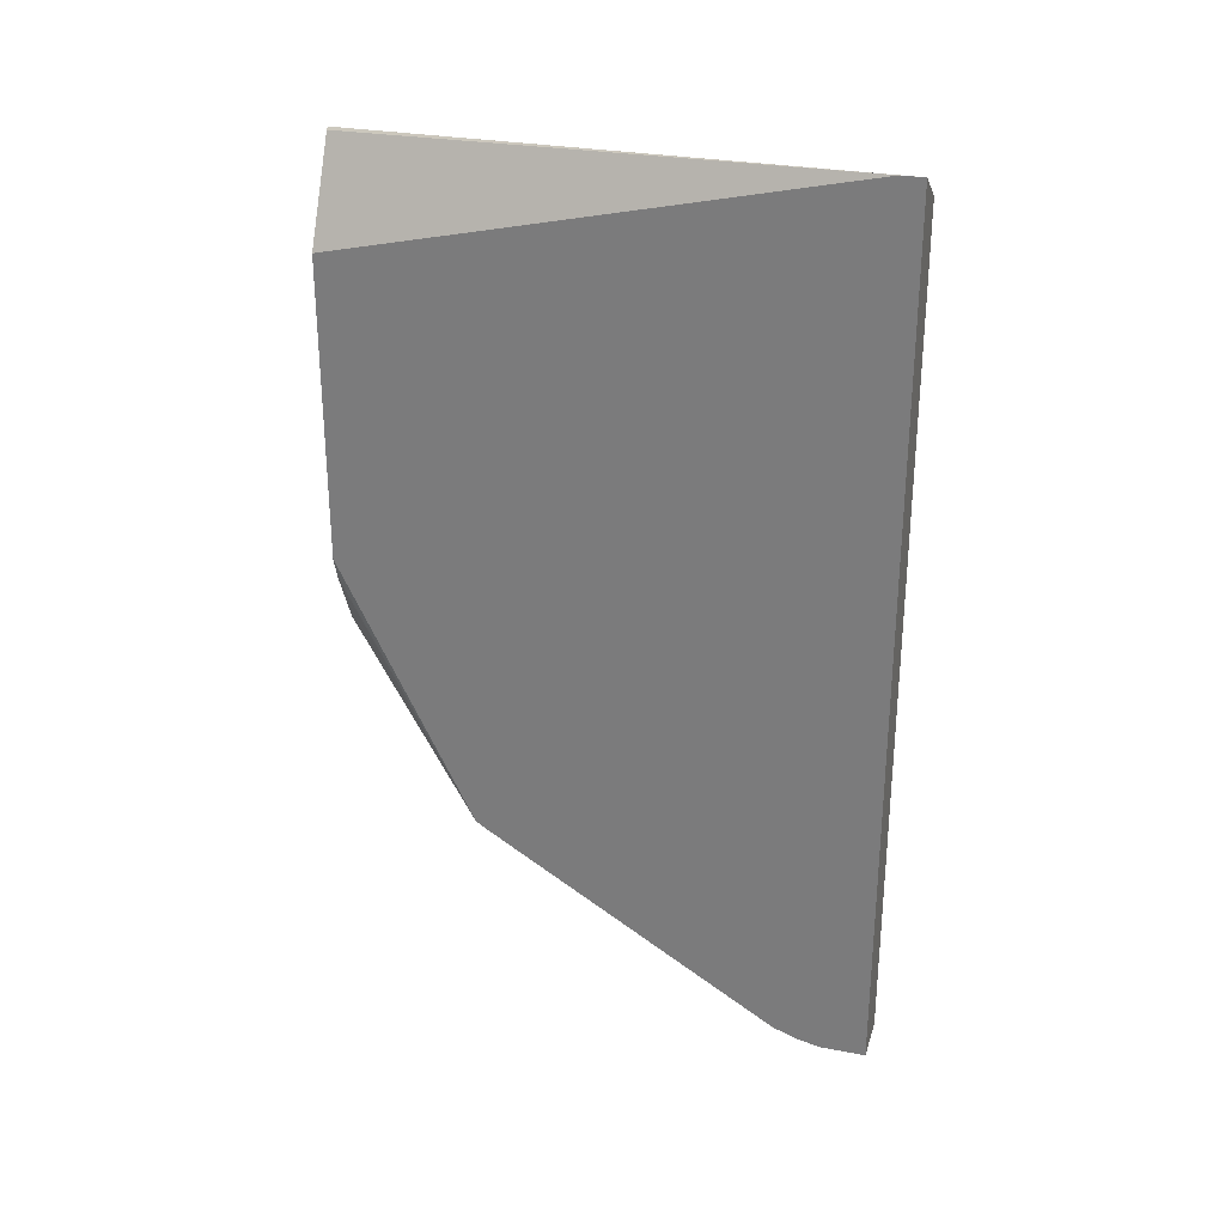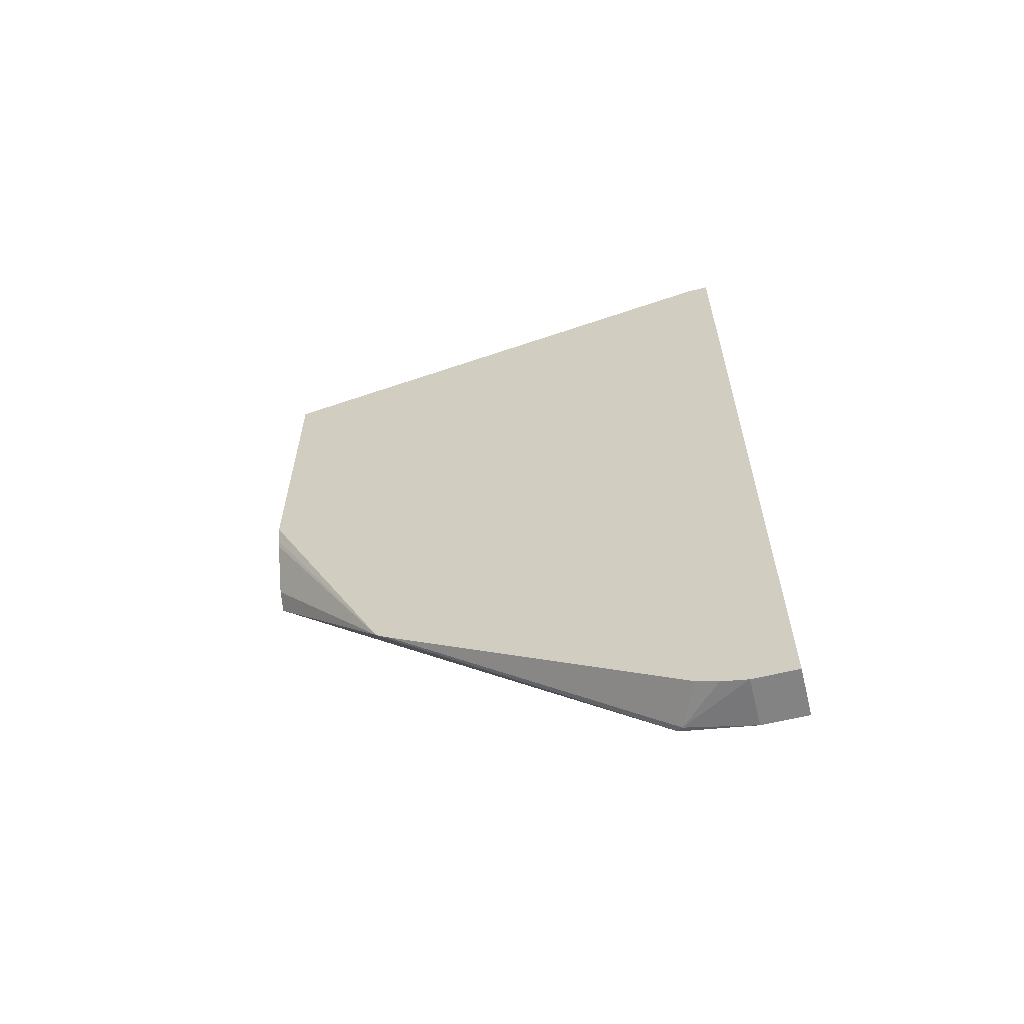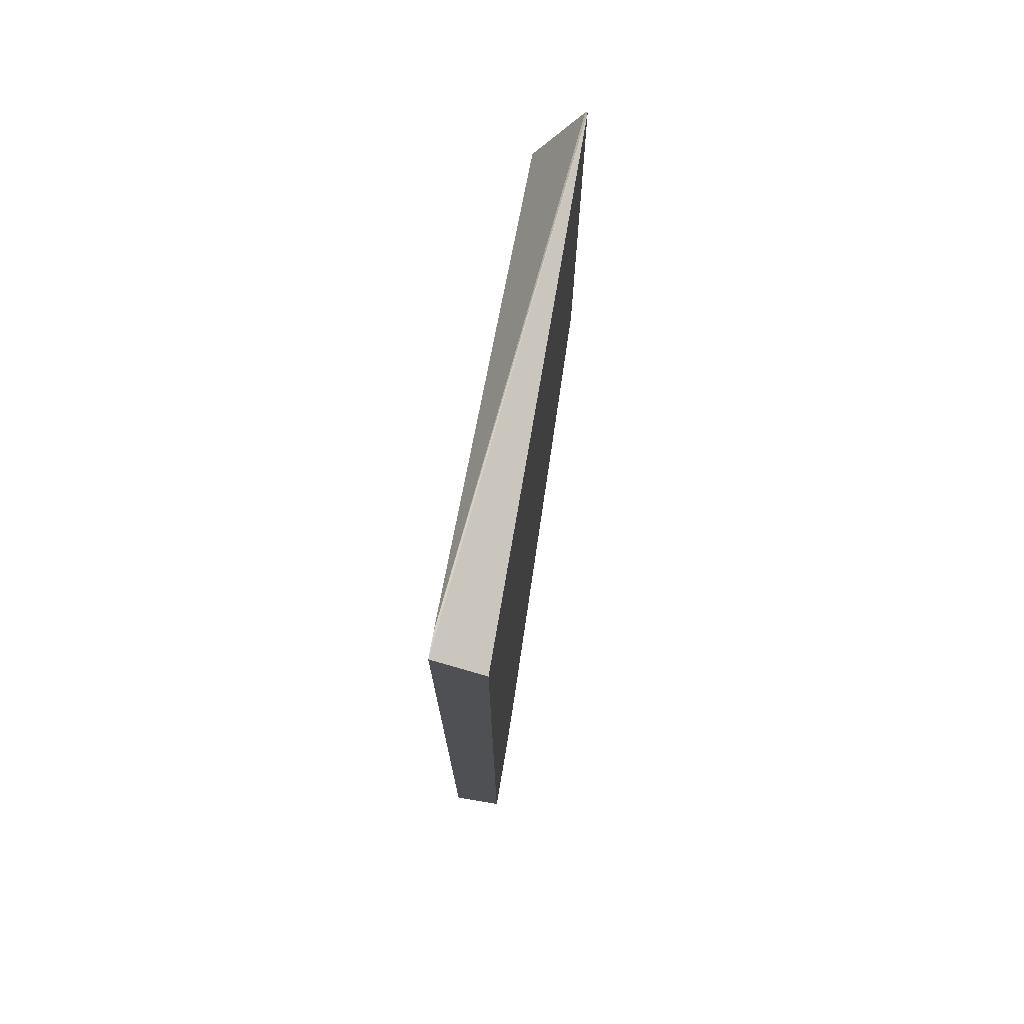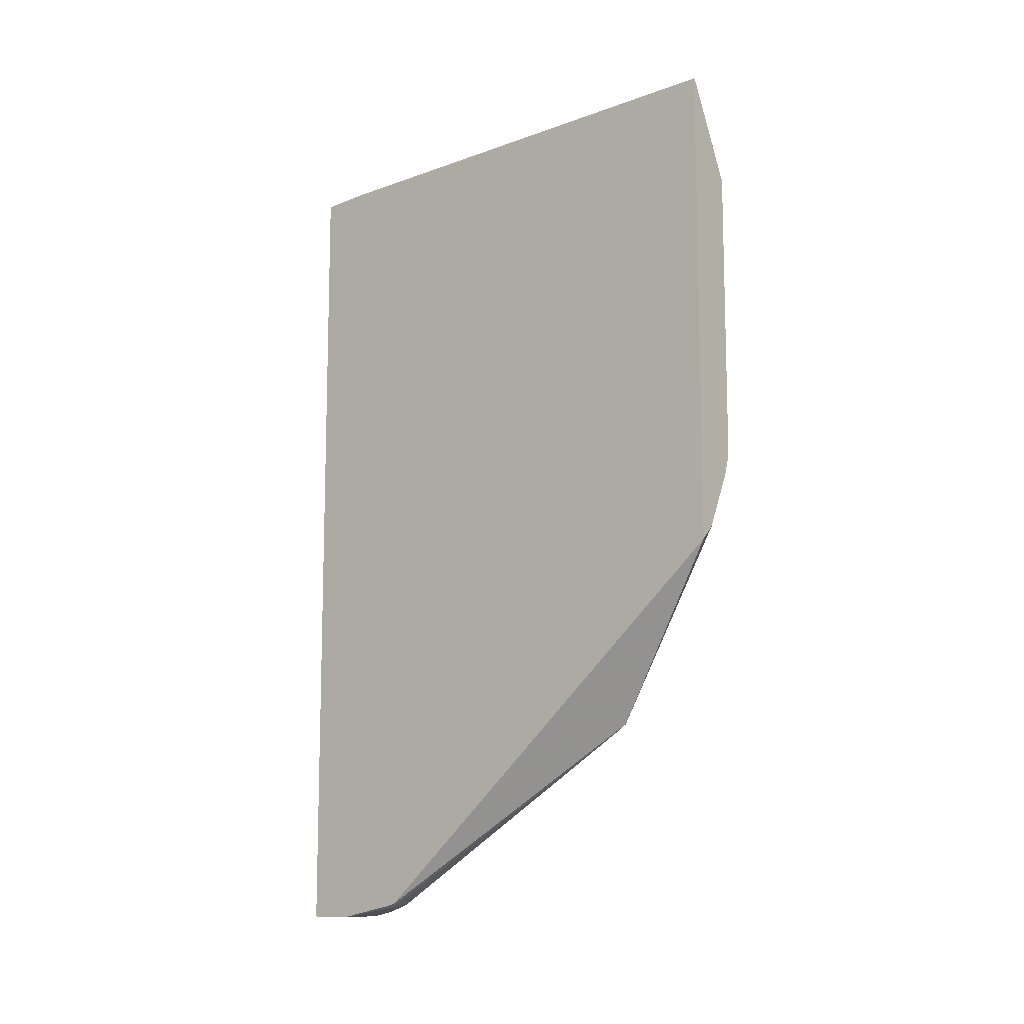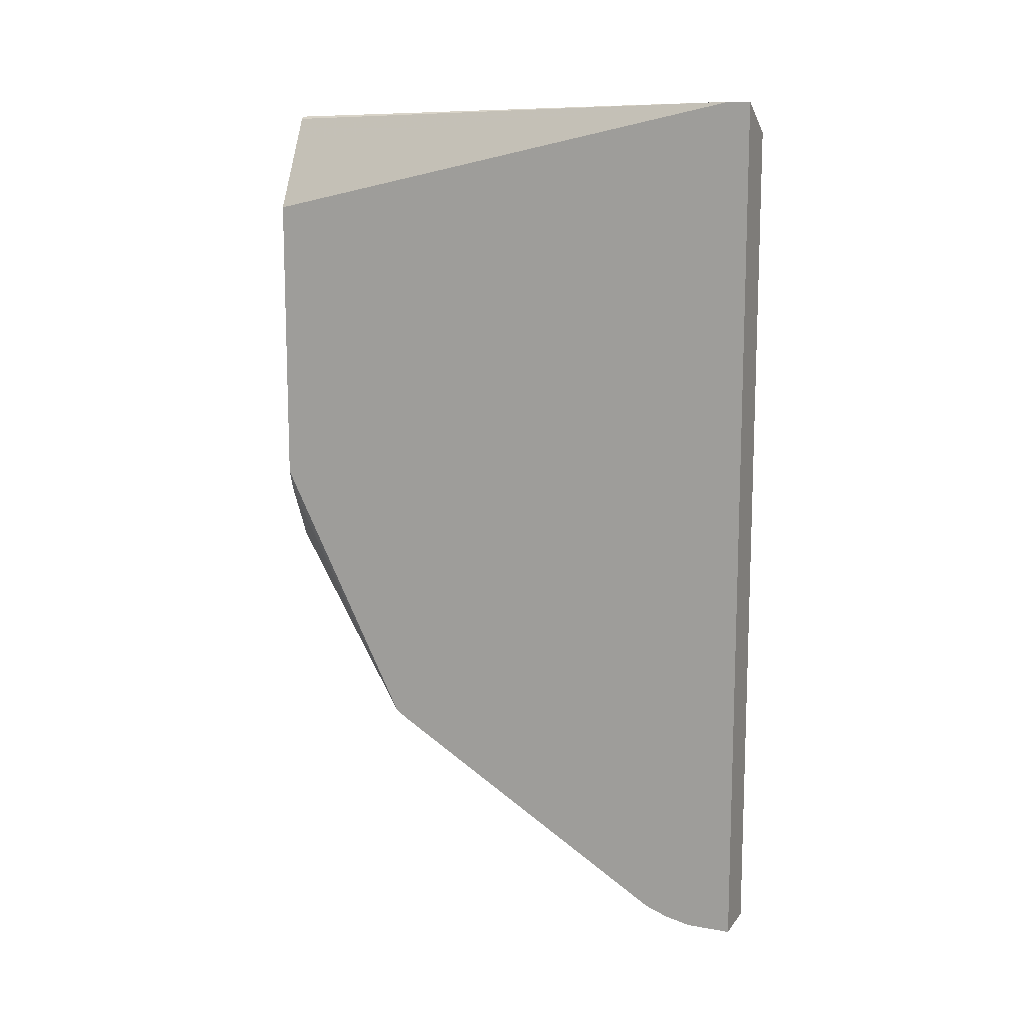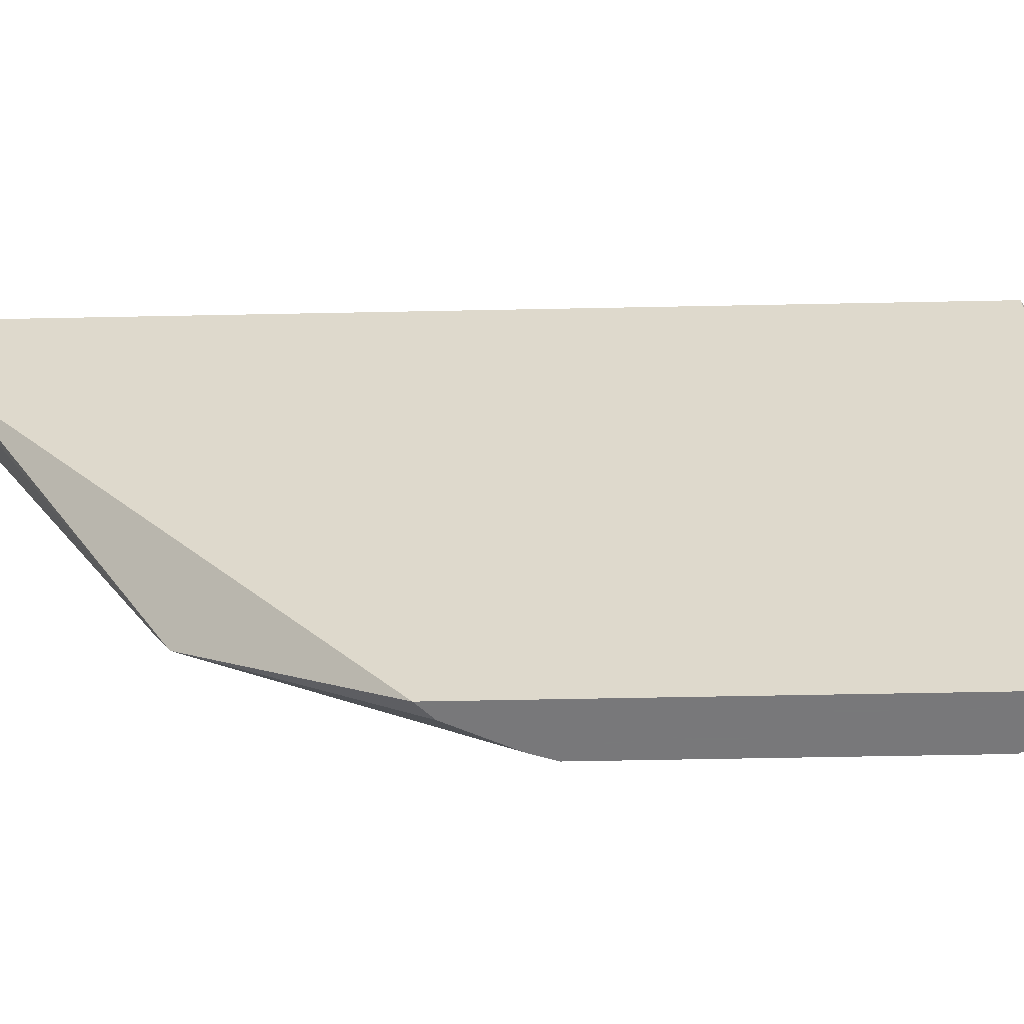
<metadata>
{"format":"obj","ext":"obj","renderer":"f3d","projection":"perspective","resolution":1024,"background":"white","views":[{"elev":28.1,"azim":106.0,"up":"+Z"},{"elev":-61.0,"azim":104.0,"up":"+Z"},{"elev":73.6,"azim":-170.3,"up":"+Z"},{"elev":-11.1,"azim":-51.3,"up":"+Z"},{"elev":12.0,"azim":112.7,"up":"+Z"},{"elev":-57.6,"azim":-88.8,"up":"+Y"}]}
</metadata>
<code>
v 0.02963 -0.01979 -0.2389
v 0.02963 -0.03983 -0.2389
v 0.02006 -0.01979 -0.2389
v 0.02963 -0.01979 0.1491
v 0.02963 -0.05132 -0.2364
v 0.009958 -0.06971 -0.2339
v 0.007414 -0.03983 -0.2389
v 0.007414 -0.01993 -0.2389
v 0.007414 -0.01979 -0.2389
v 0.007414 -0.01979 0.1359
v 0.007414 -0.2535 0.1435
v 0.02963 -0.02963 0.1491
v 0.02963 -0.06102 -0.2327
v 0.007414 -0.07225 -0.232
v 0.007414 -0.06717 -0.2333
v 0.02963 -0.1894 -0.1537
v 0.02963 -0.1949 -0.15
v 0.008425 -0.2535 0.1424
v 0.007414 -0.2535 -0.07292
v 0.01328 -0.2535 0.1327
v 0.01506 -0.2535 0.1292
v 0.01991 -0.2535 0.1195
v 0.02963 -0.2535 0.1
v 0.02963 -0.2535 -0.03136
v 0.02715 -0.2535 -0.03881
v 0.02595 -0.2535 -0.04196
v 0.01411 -0.2535 -0.06635
f 17 27 19
f 11 26 25
f 11 27 26
f 11 19 27
f 7 10 9
f 7 9 8
f 11 25 24
f 7 11 10
f 7 19 11
f 11 18 12
f 11 24 23
f 12 18 20
f 11 22 21
f 11 21 20
f 11 20 18
f 12 20 21
f 12 21 22
f 12 22 23
f 14 17 19
f 17 25 26
f 17 26 27
f 7 14 19
f 11 23 22
f 17 24 25
f 7 15 14
f 6 16 17
f 1 2 7
f 1 7 8
f 1 8 3
f 1 3 9
f 1 9 10
f 1 10 4
f 1 4 12
f 1 12 23
f 1 23 24
f 1 24 17
f 1 17 16
f 6 17 14
f 1 13 5
f 1 16 13
f 6 13 16
f 6 14 15
f 5 13 6
f 4 11 12
f 6 15 7
f 3 8 9
f 2 6 7
f 2 5 6
f 1 5 2
f 4 10 11

</code>
